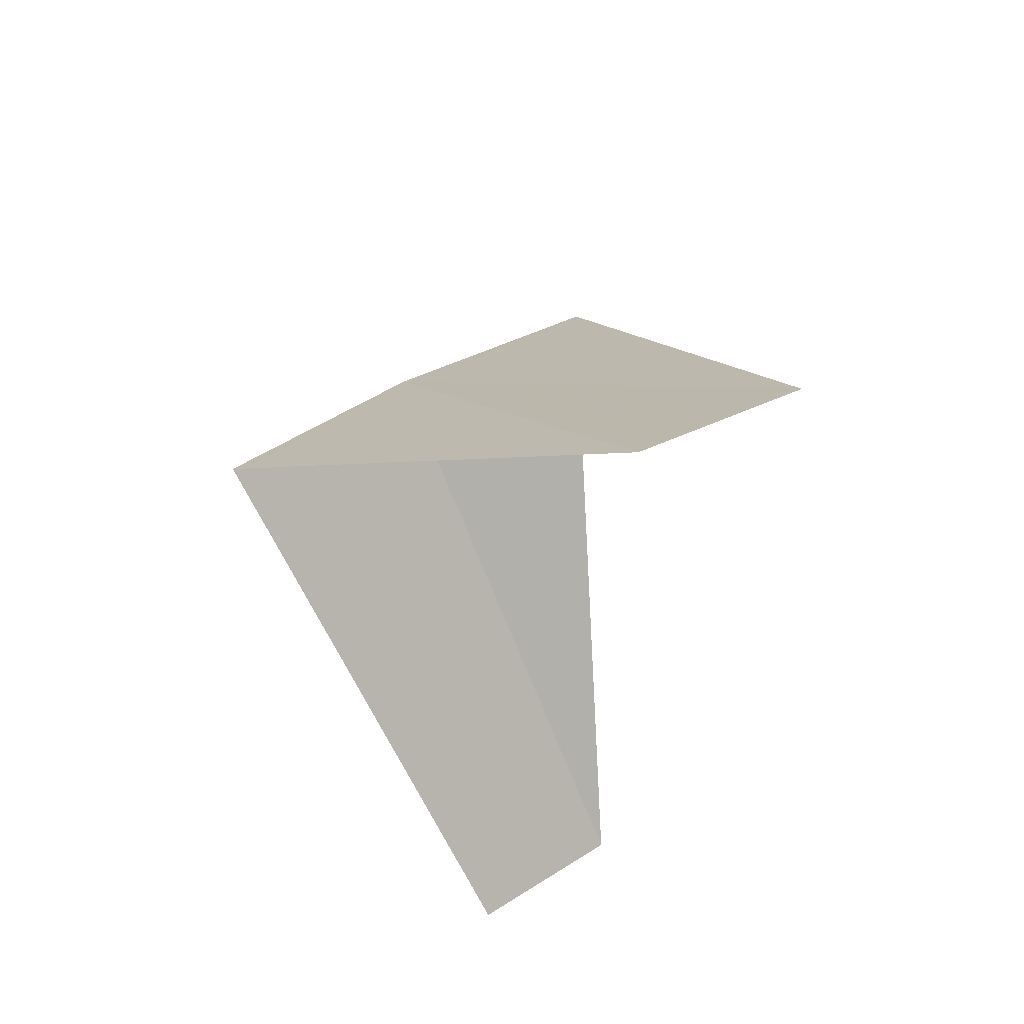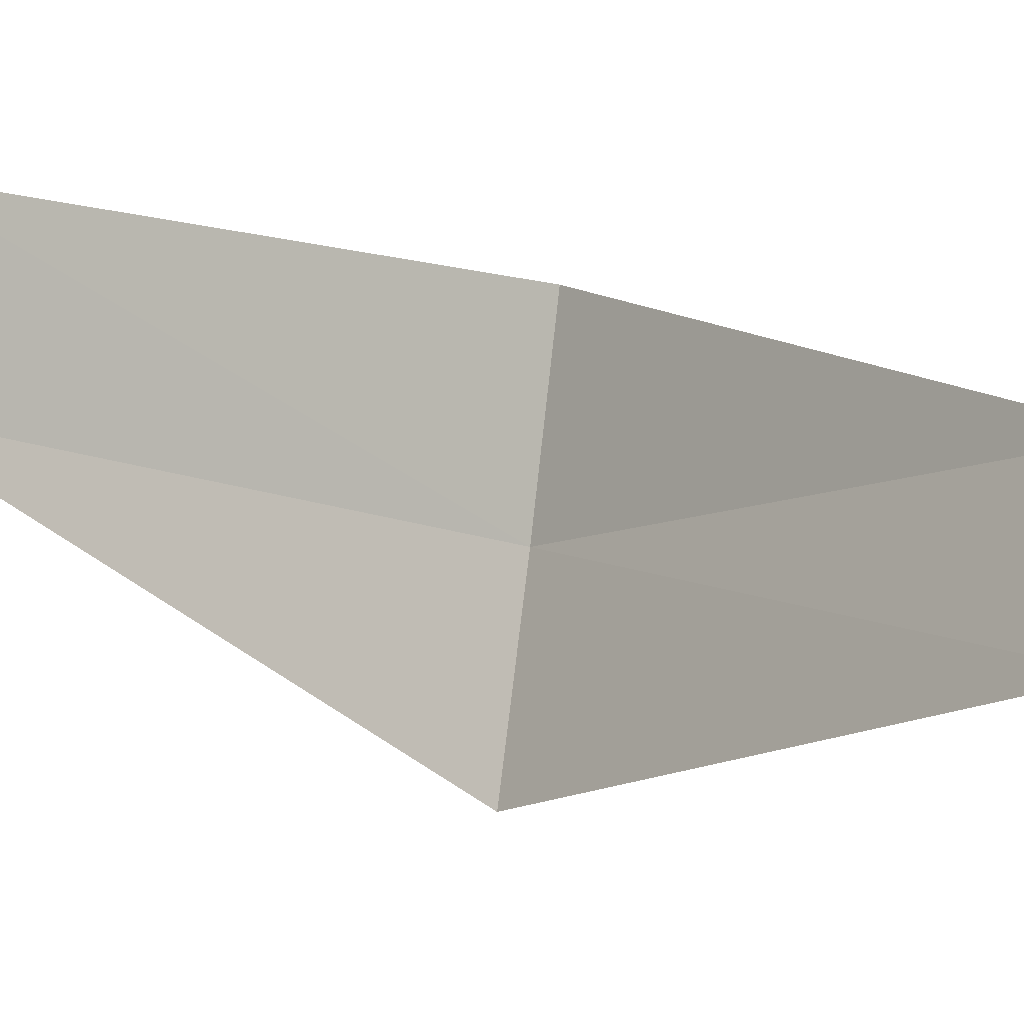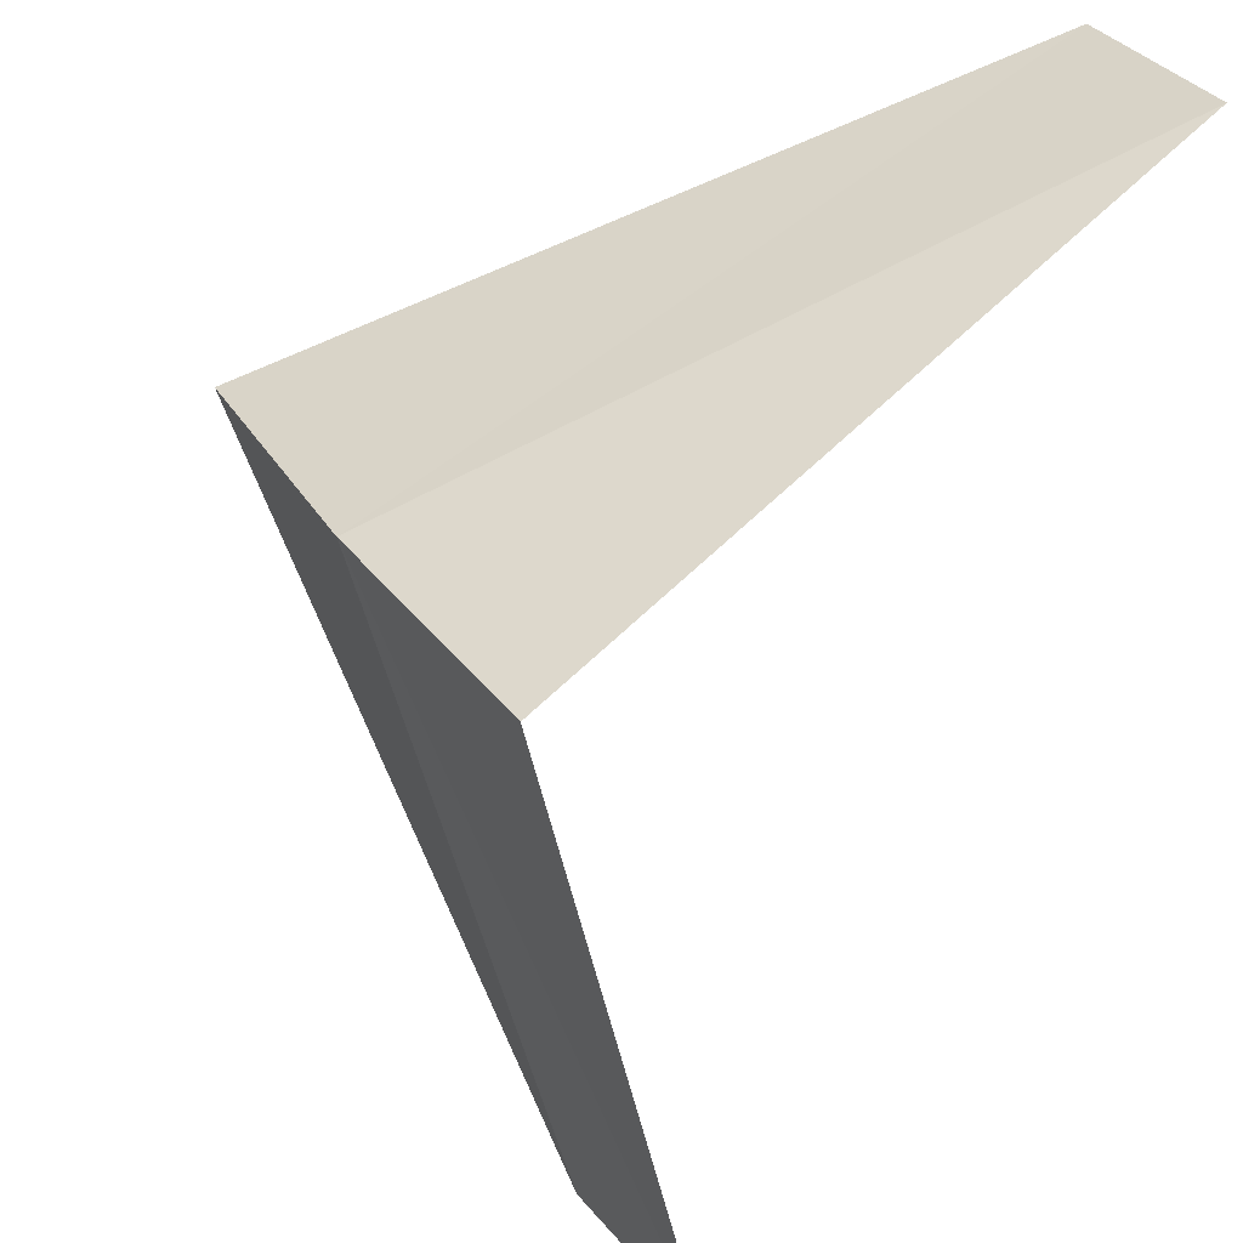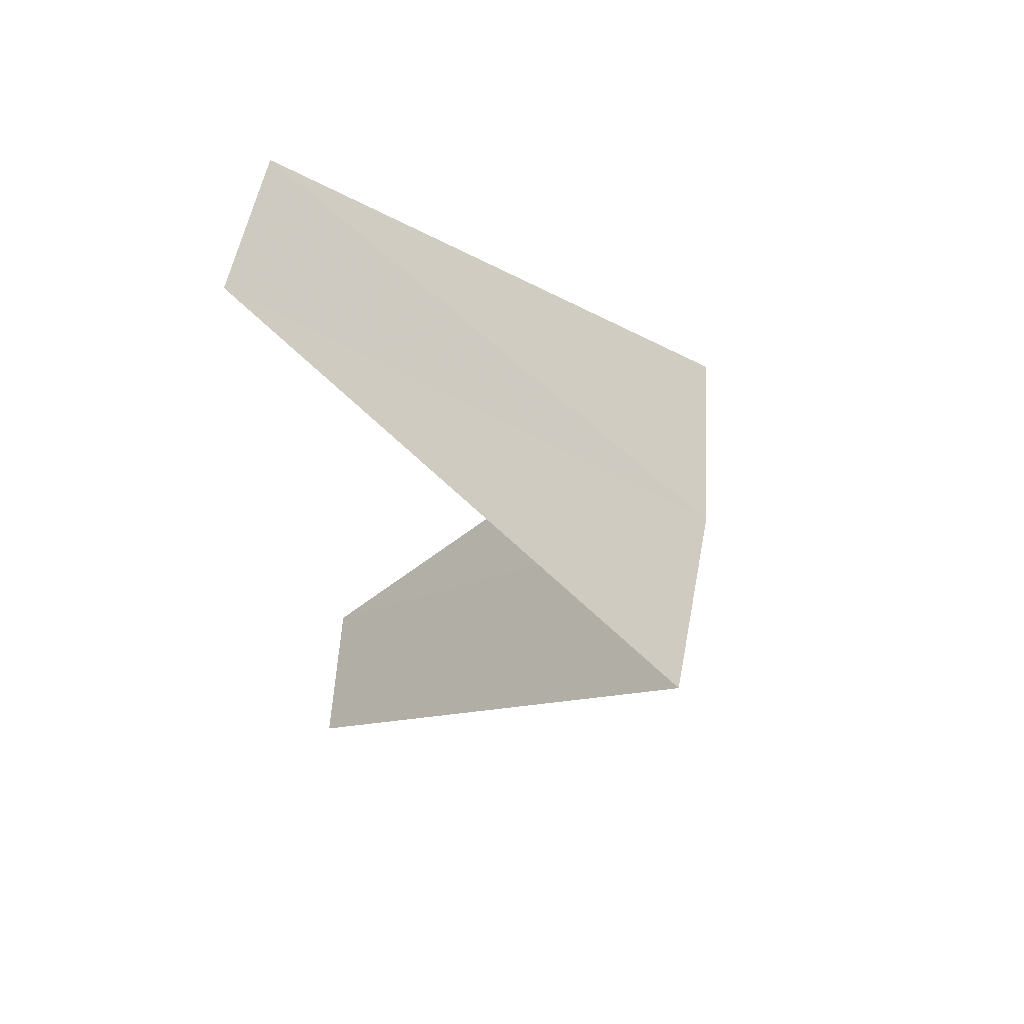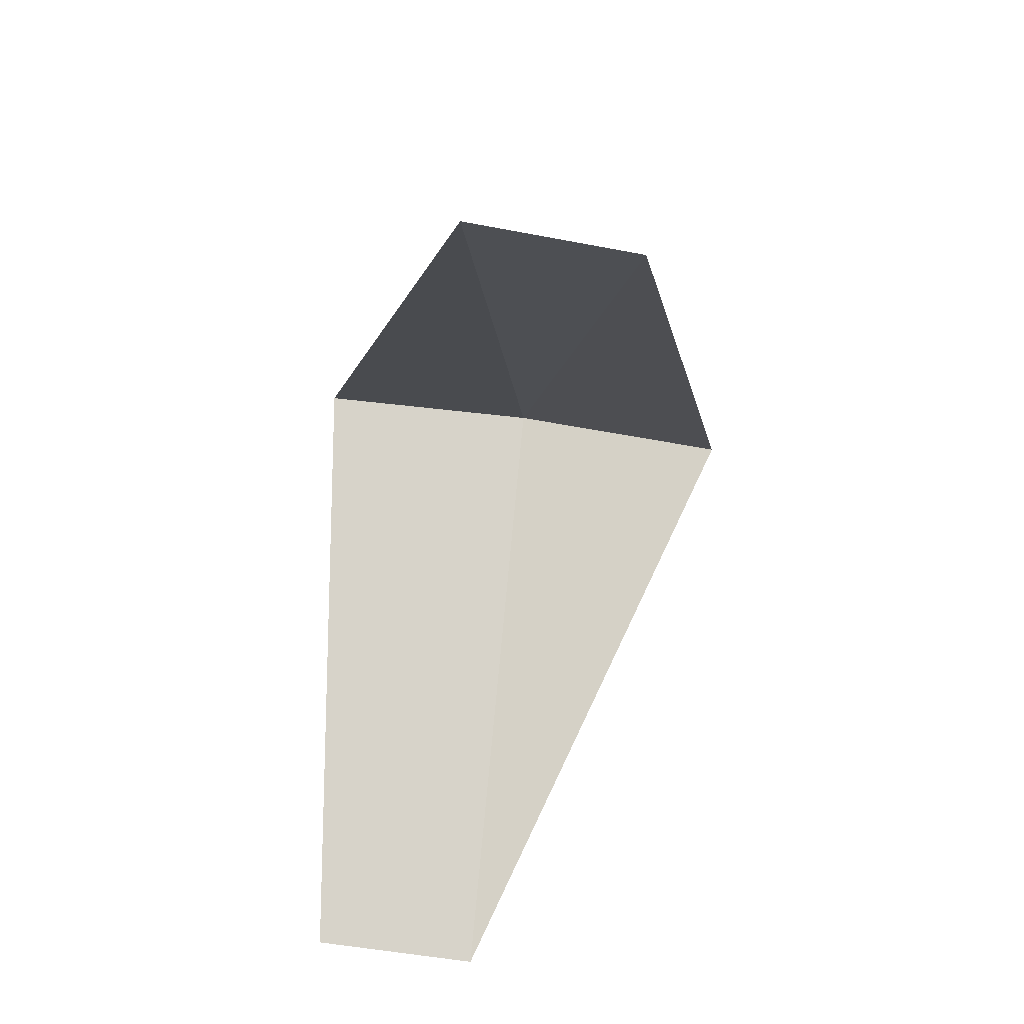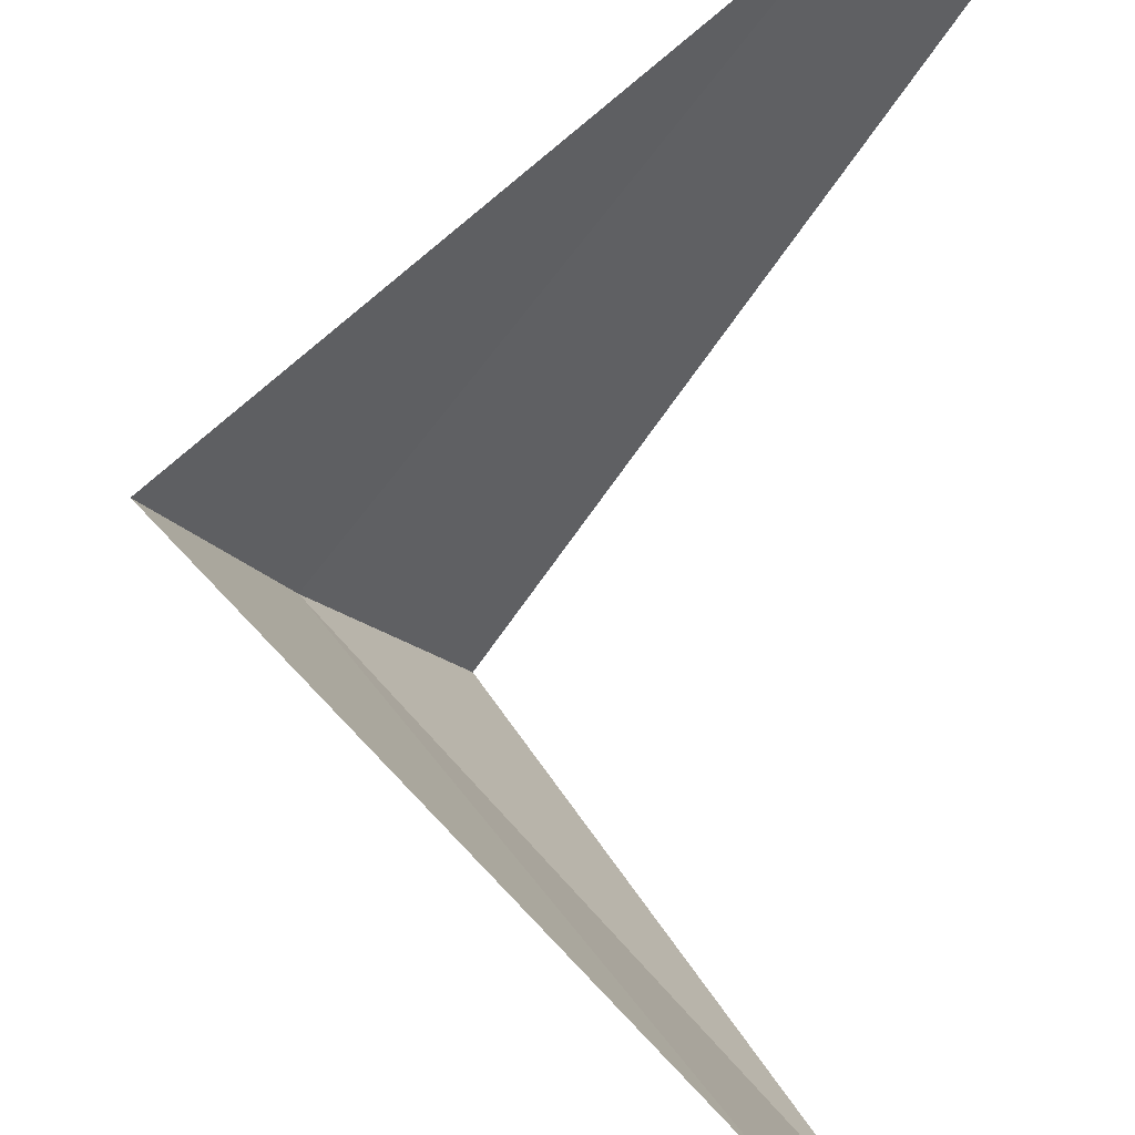
<metadata>
{"format":"obj","ext":"obj","renderer":"f3d","projection":"perspective","resolution":1024,"background":"white","views":[{"elev":59.0,"azim":-150.2,"up":"+Z"},{"elev":16.9,"azim":-85.5,"up":"+Y"},{"elev":-68.5,"azim":152.3,"up":"+Y"},{"elev":46.9,"azim":-21.9,"up":"+Z"},{"elev":31.6,"azim":-111.1,"up":"+Z"},{"elev":76.7,"azim":-179.5,"up":"+Y"}]}
</metadata>
<code>
v 3.505 -1.927 7.84
v 2.629 -1.445 6.84
v 3.236 -2.351 7.8
v 2.789 -1.104 6.88
v 3.719 -1.472 7.88
v 2.427 -1.763 8.8
v 2.629 -1.445 8.84
f 1 3 2
f 1 2 4
f 1 4 5
f 1 6 3
f 1 7 6
f 1 5 7

</code>
